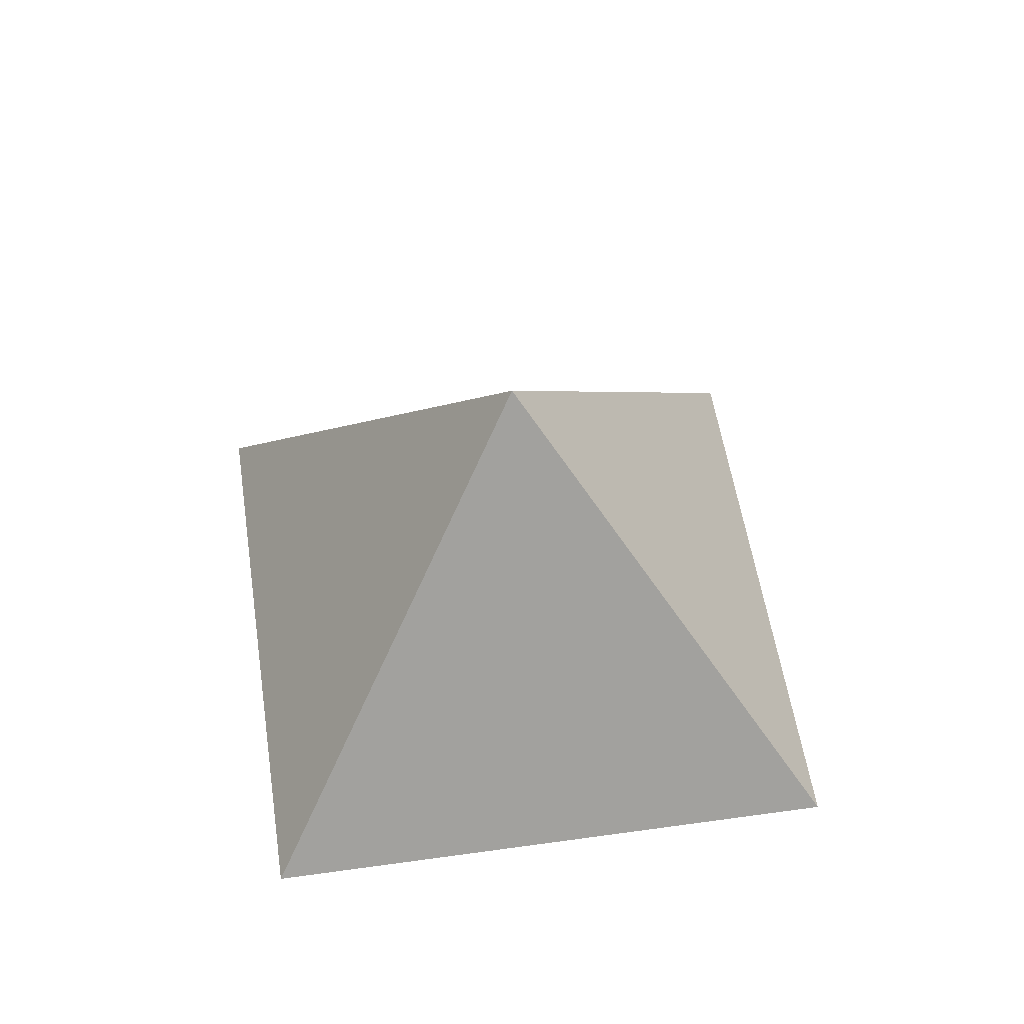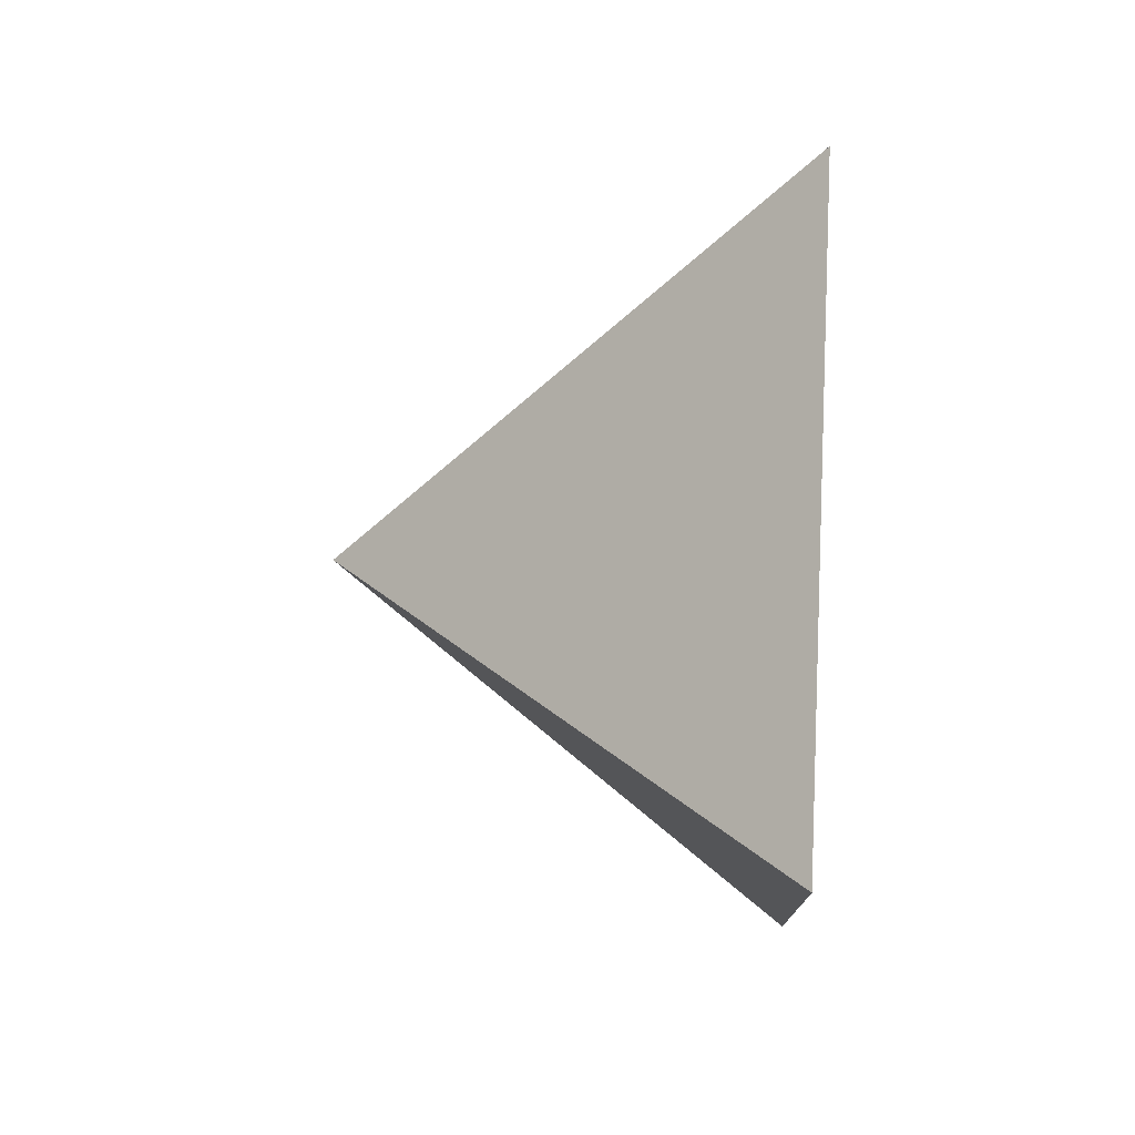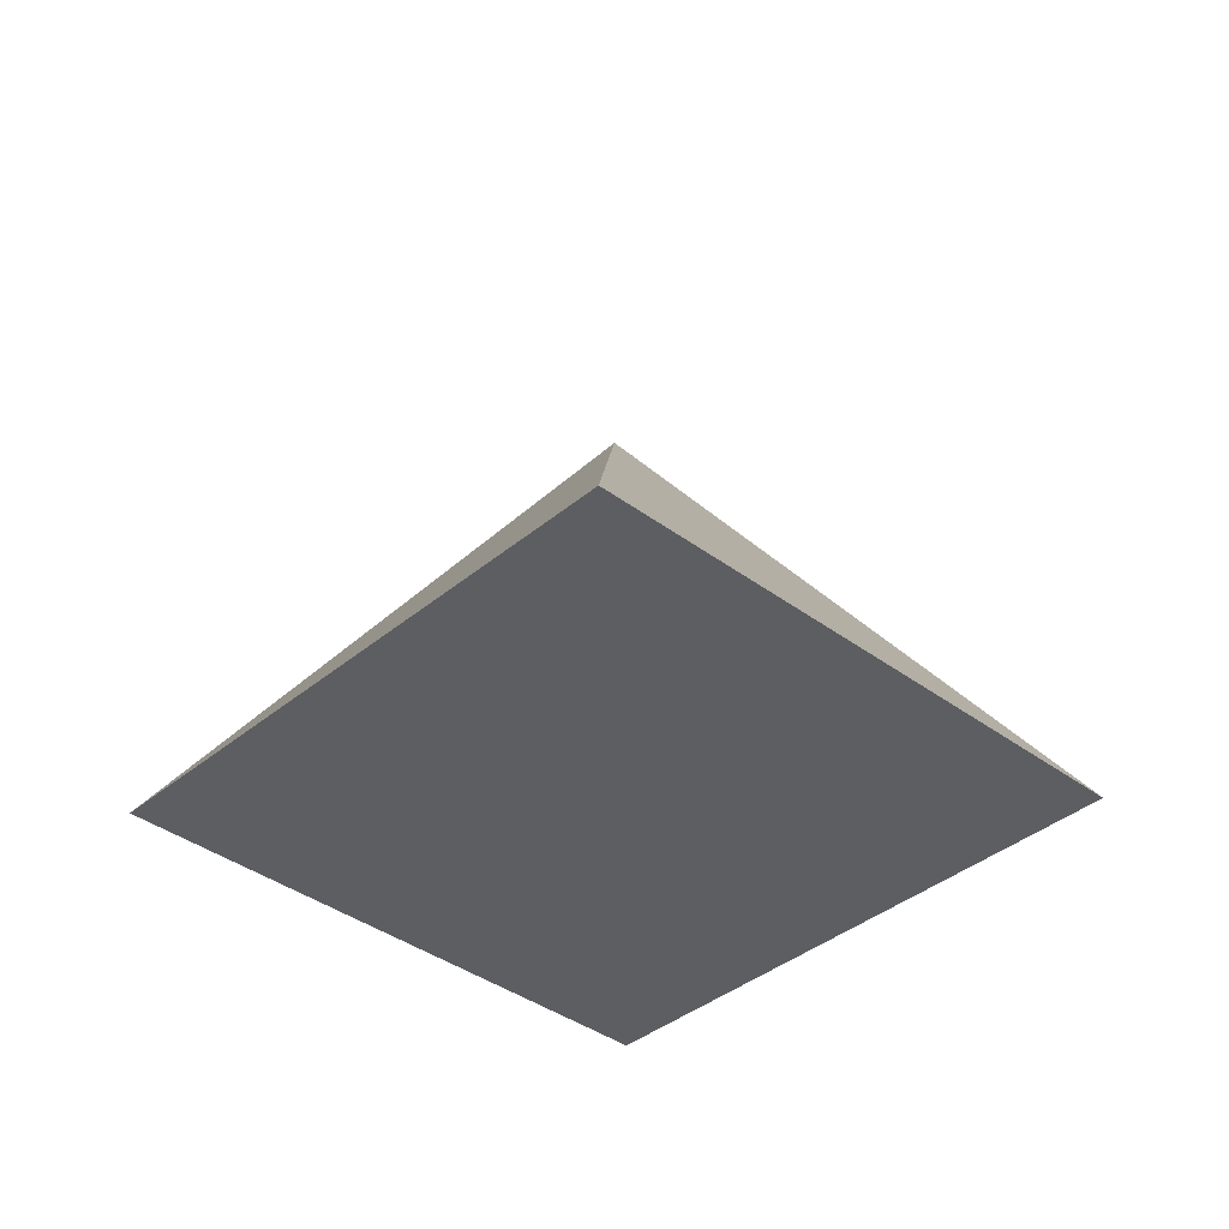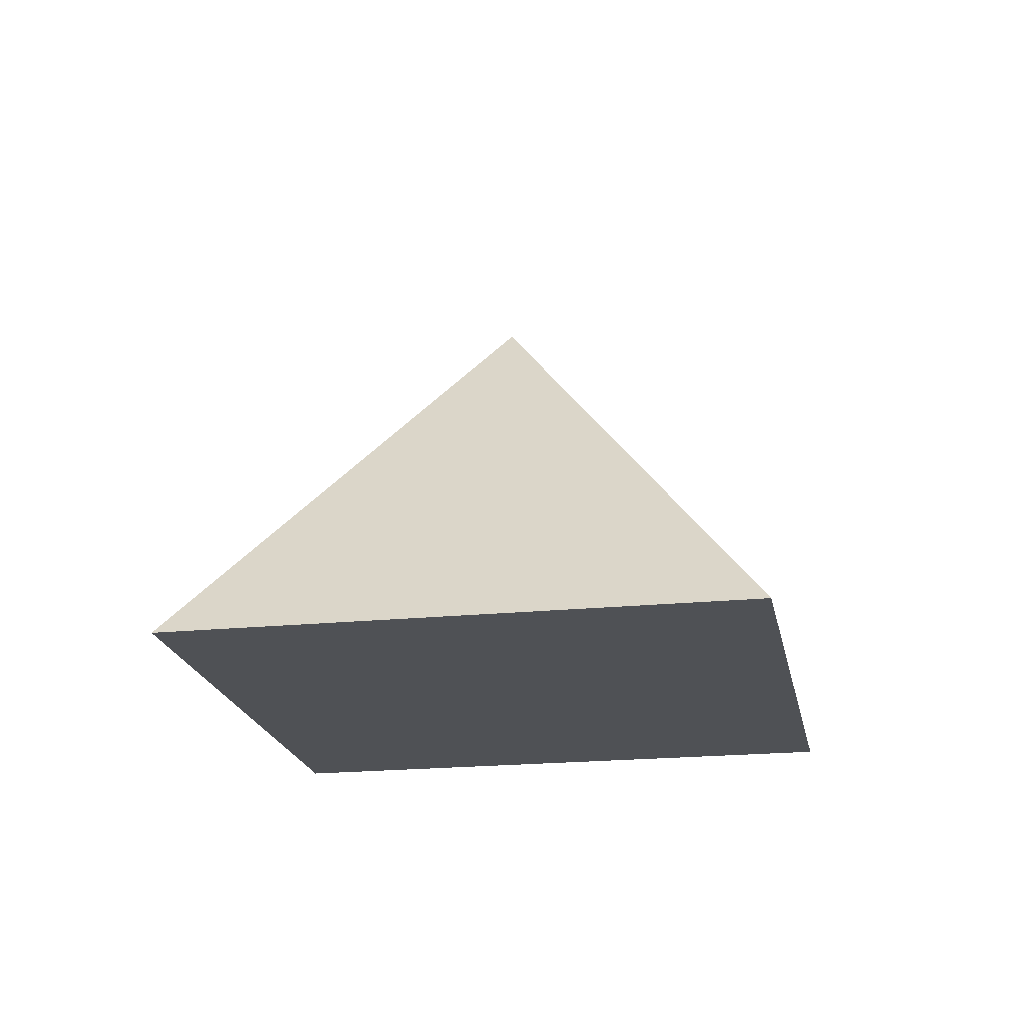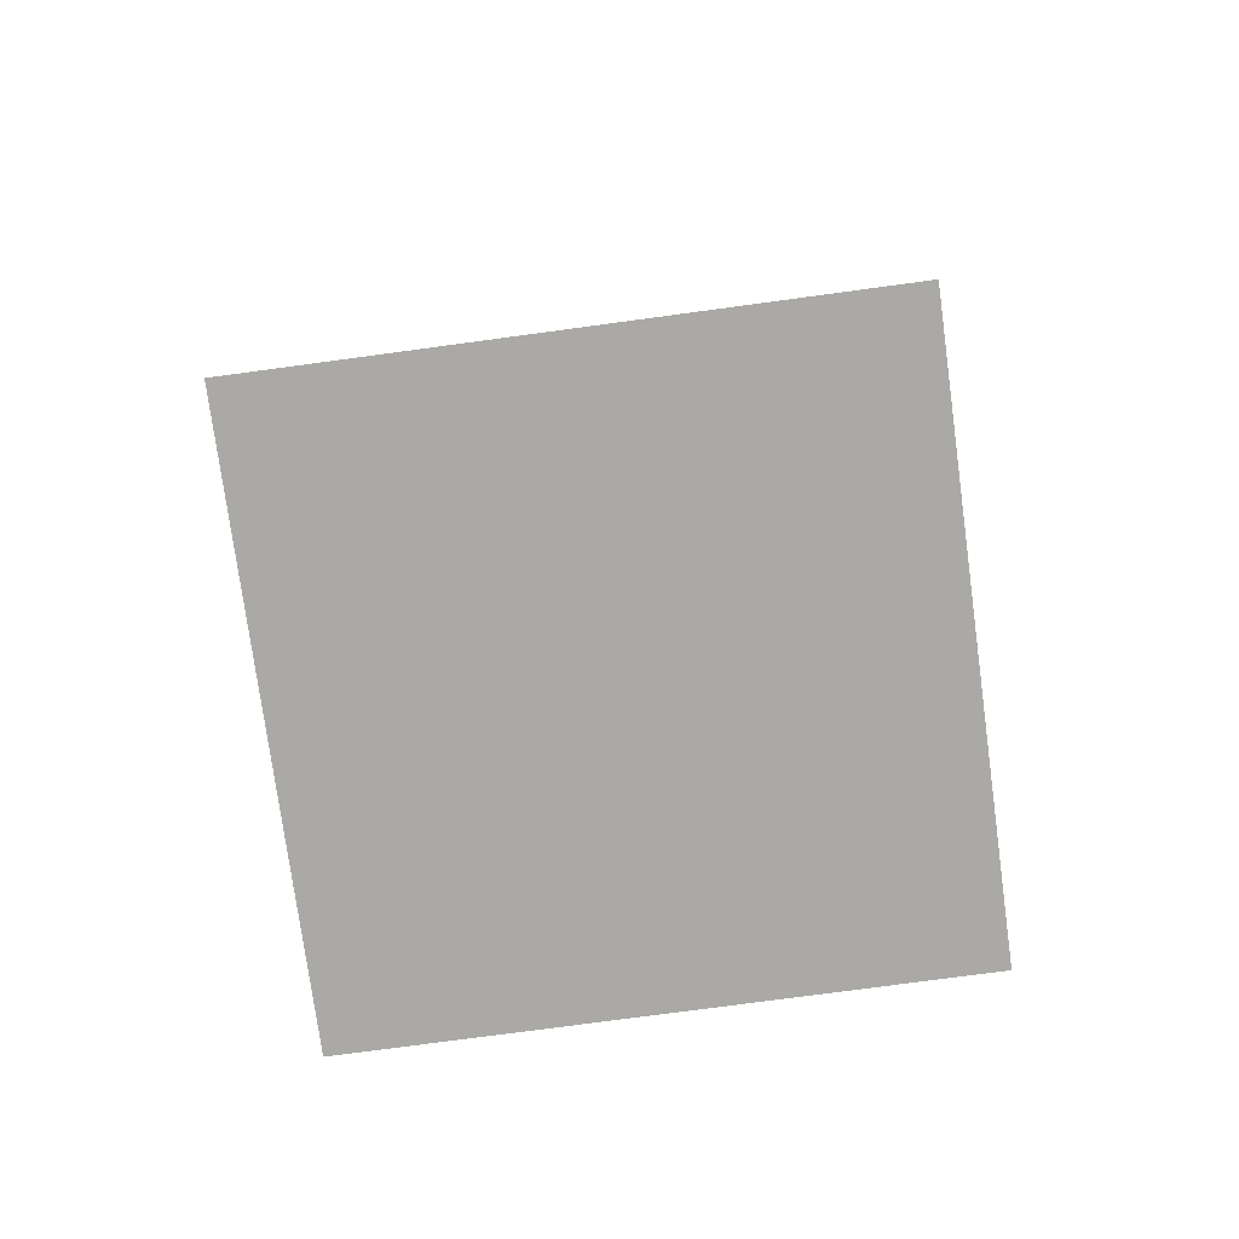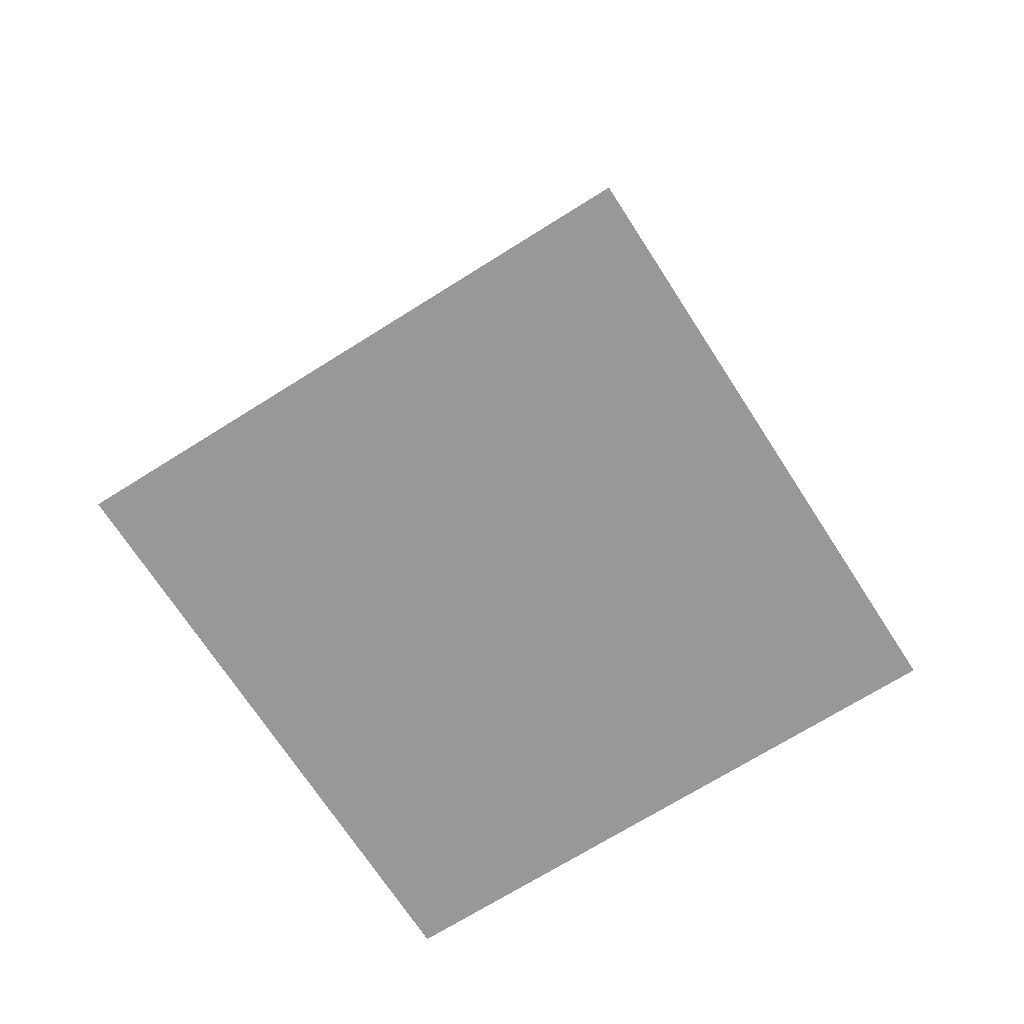
<metadata>
{"format":"obj","ext":"obj","renderer":"f3d","projection":"perspective","resolution":1024,"background":"white","views":[{"elev":54.0,"azim":36.5,"up":"+Y"},{"elev":35.1,"azim":-86.8,"up":"+Z"},{"elev":-38.3,"azim":-178.4,"up":"+Y"},{"elev":-20.0,"azim":-124.4,"up":"+Y"},{"elev":-75.6,"azim":52.7,"up":"+Y"},{"elev":-68.5,"azim":77.5,"up":"+Y"}]}
</metadata>
<code>
g default
v 0 -1.414 -0.9428
v -0.9428 -1.414 -0
v -0 -1.414 0.9428
v 0.9428 -1.414 0
v 0 -1.414 -1.886
v -1.886 -1.414 -0
v -0 -1.414 1.886
v 1.886 -1.414 0
v 0 -1.414 -2.828
v -2.828 -1.414 -0
v -0 -1.414 2.828
v 2.828 -1.414 0
v 0 -0.4714 -1.886
v -1.886 -0.4714 -0
v -0 -0.4714 1.886
v 1.886 -0.4714 0
v 0 0.4714 -0.9428
v -0.9428 0.4714 -0
v -0 0.4714 0.9428
v 0.9428 0.4714 0
v 0 -1.414 0
v 0 1.414 0
g pPyramid1
f 1 2 5
f 5 2 6
f 2 3 6
f 6 3 7
f 3 4 7
f 7 4 8
f 4 1 8
f 8 1 5
f 5 6 9
f 9 6 10
f 6 7 10
f 10 7 11
f 7 8 11
f 11 8 12
f 8 5 12
f 12 5 9
f 9 10 13
f 13 10 14
f 10 11 14
f 14 11 15
f 11 12 15
f 15 12 16
f 12 9 16
f 16 9 13
f 13 14 17
f 17 14 18
f 14 15 18
f 18 15 19
f 15 16 19
f 19 16 20
f 16 13 20
f 20 13 17
f 2 1 21
f 3 2 21
f 4 3 21
f 1 4 21
f 17 18 22
f 18 19 22
f 19 20 22
f 20 17 22

</code>
